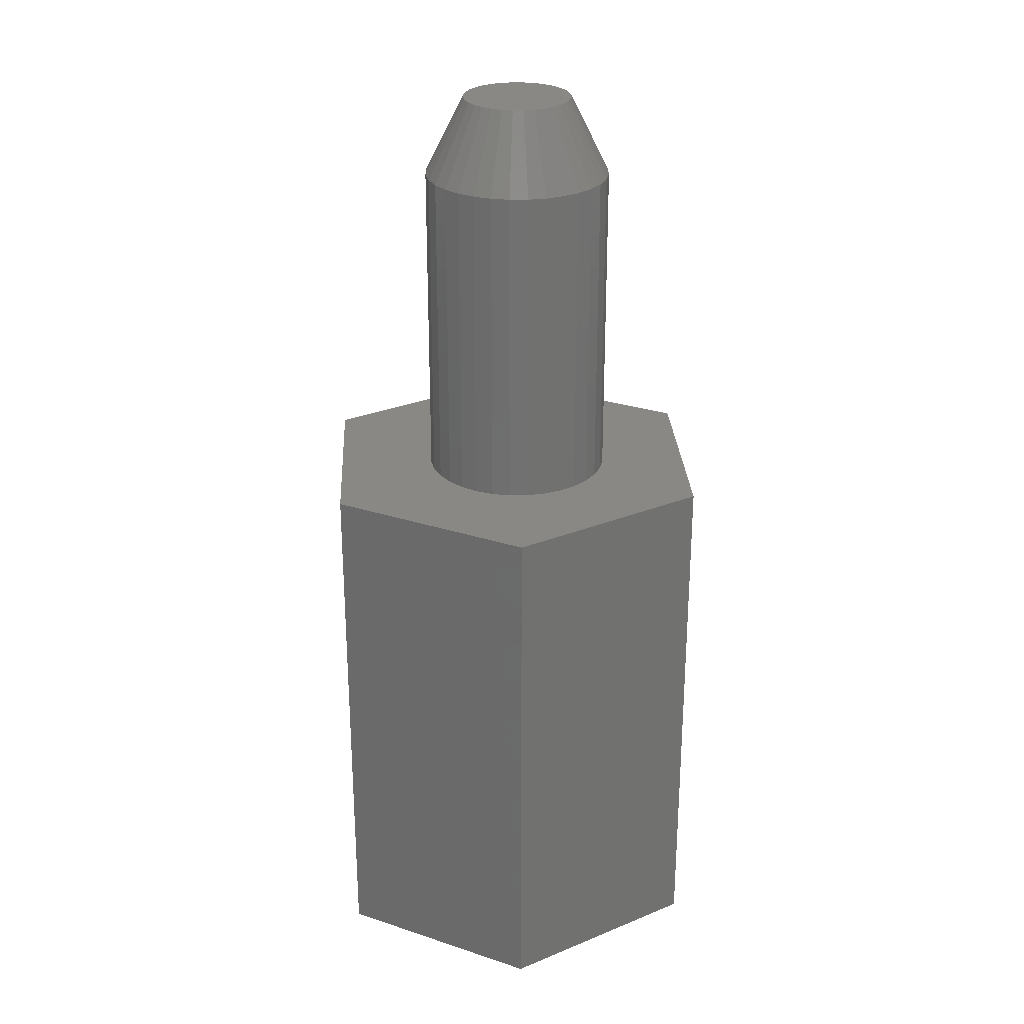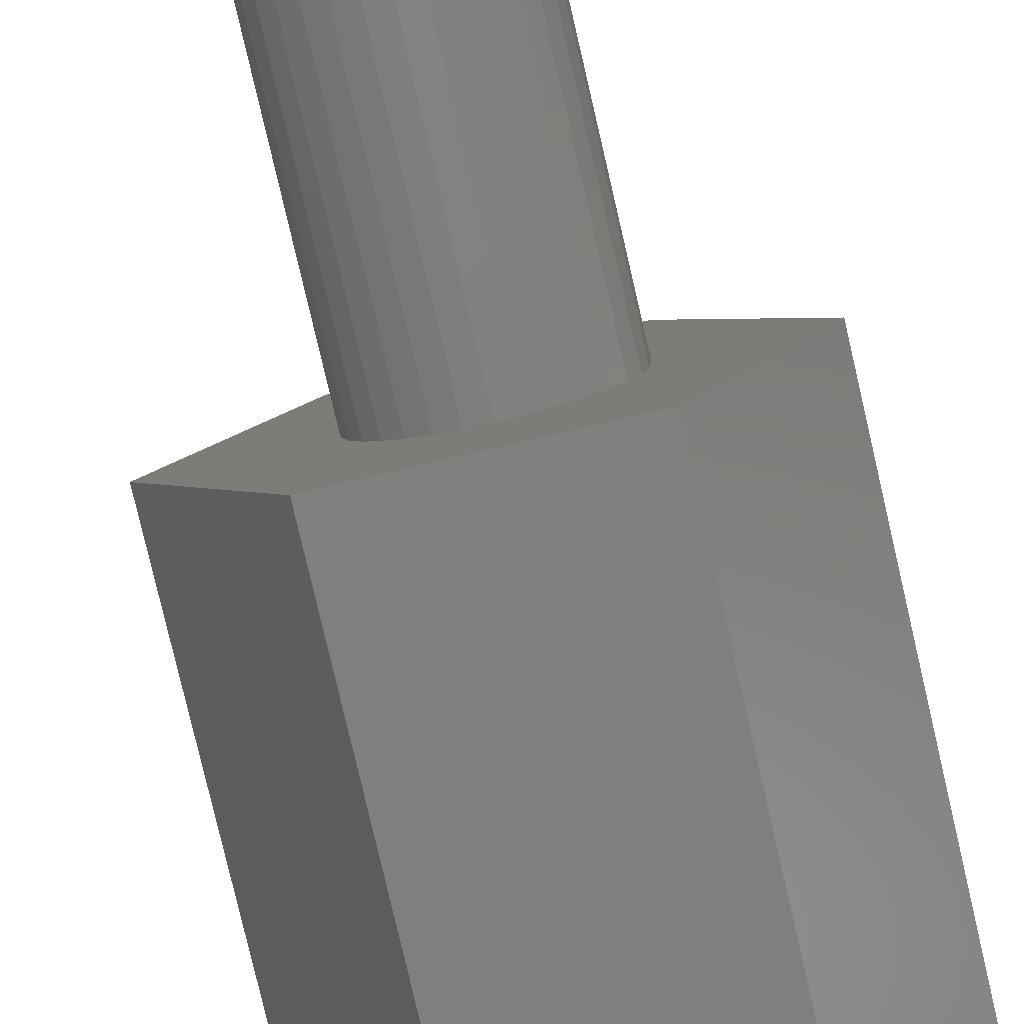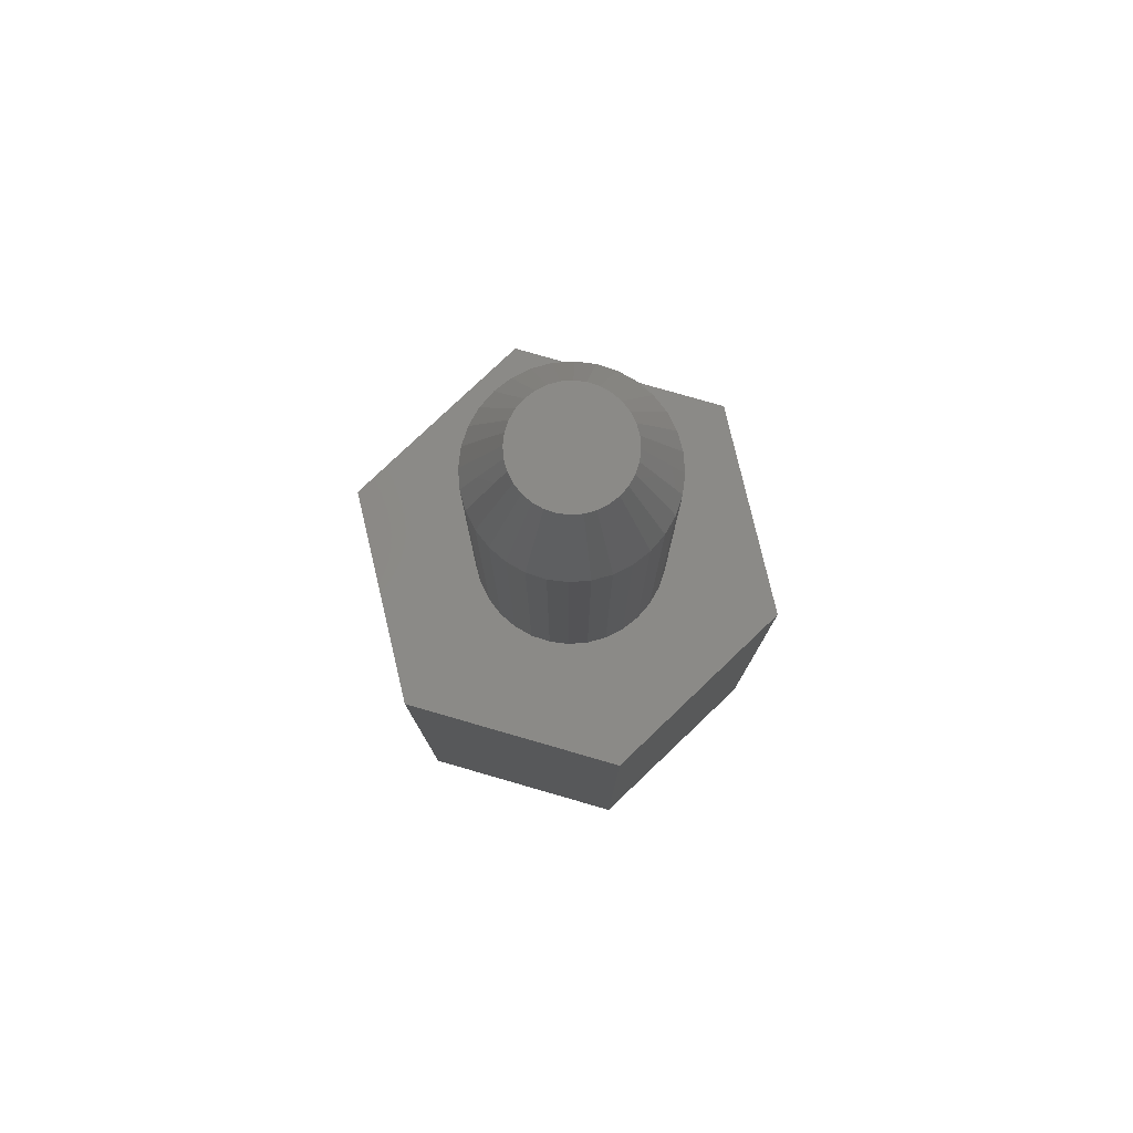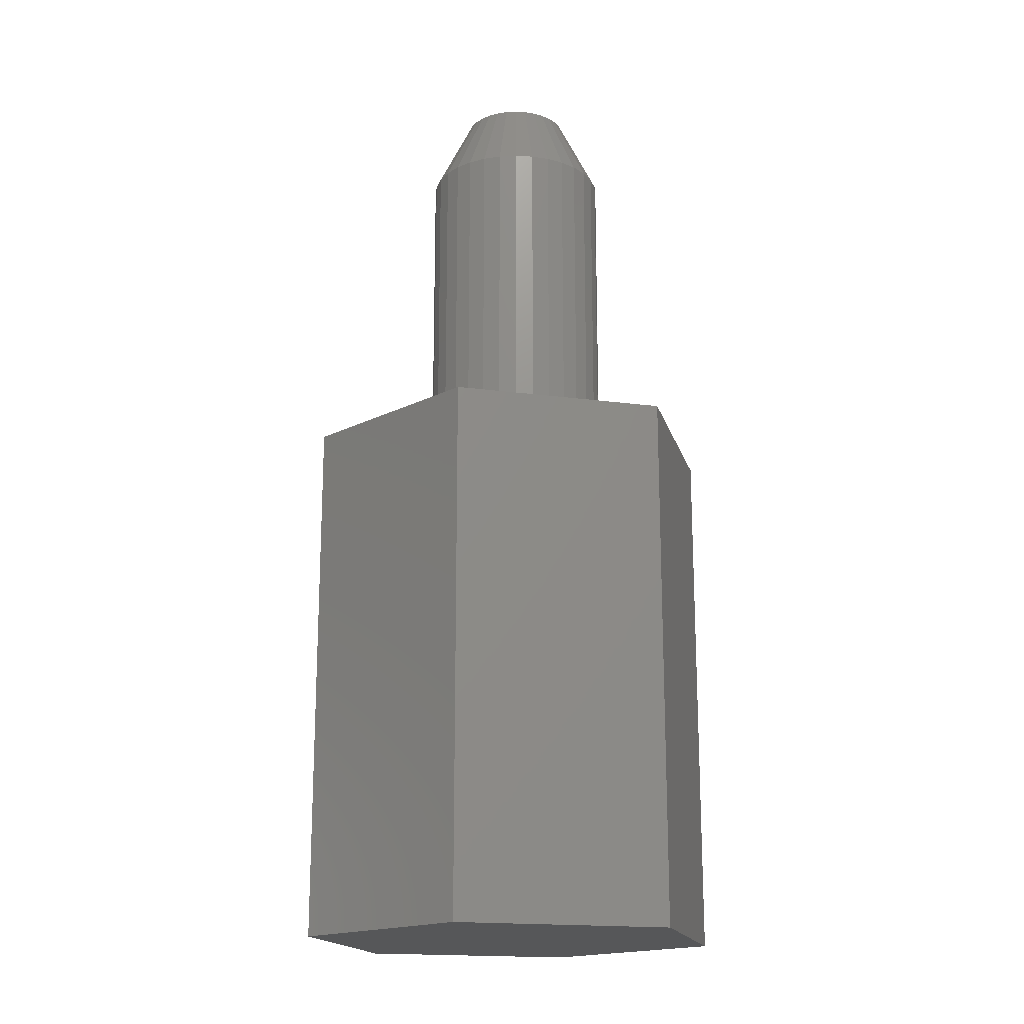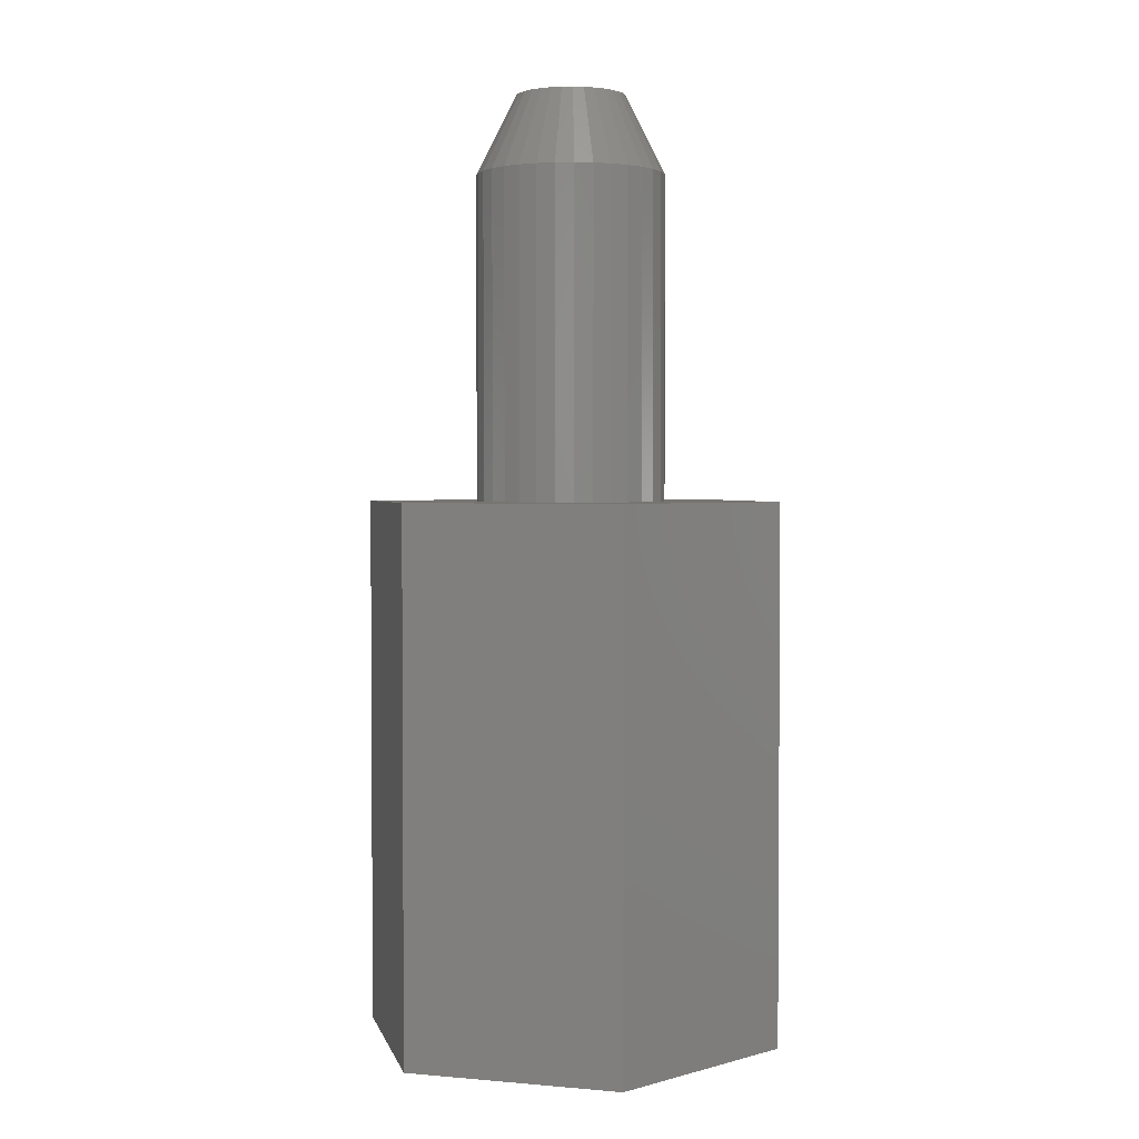
<metadata>
{"format":"stl","ext":"stl","renderer":"f3d","projection":"perspective","resolution":1024,"background":"white","views":[{"elev":26.9,"azim":27.2,"up":"+Z"},{"elev":-79.8,"azim":13.1,"up":"+Y"},{"elev":78.9,"azim":-43.6,"up":"+Z"},{"elev":-17.7,"azim":44.8,"up":"+Z"},{"elev":2.5,"azim":76.8,"up":"+Z"}]}
</metadata>
<code>
# stl→obj: 224 verts, 440 faces
v 0.004687 -0.06719 0.4219
v 0.0178 -0.0659 0.6857
v 0.0178 -0.0659 0.4219
v 0.0304 -0.06207 0.6857
v 0.0304 -0.06207 0.4219
v 0.04201 -0.05586 0.6857
v 0.04201 -0.05586 0.4219
v 0.0522 -0.04751 0.6857
v 0.0522 -0.04751 0.4219
v 0.06055 -0.03733 0.6857
v 0.06055 -0.03733 0.4219
v 0.06676 -0.02571 0.6857
v 0.06676 -0.02571 0.4219
v 0.07058 -0.01311 0.6857
v 0.07058 -0.01311 0.4219
v 0.07187 0 0.6857
v 0.07187 -1.646e-17 0.4219
v 0.004687 -0.06719 0.6857
v -0.00842 -0.0659 0.4219
v -0.00842 -0.0659 0.6857
v -0.02102 -0.06207 0.4219
v -0.02102 -0.06207 0.6857
v -0.03264 -0.05586 0.4219
v -0.03264 -0.05586 0.6857
v -0.04282 -0.04751 0.4219
v -0.04282 -0.04751 0.6857
v -0.05118 -0.03733 0.4219
v -0.05118 -0.03733 0.6857
v -0.05739 -0.02571 0.4219
v -0.05739 -0.02571 0.6857
v -0.06121 -0.01311 0.4219
v -0.06121 -0.01311 0.6857
v -0.0625 8.228e-18 0.4219
v -0.0625 8.228e-18 0.6857
v 0.04311 -0.006197 0.7422
v 0.04361 -7.869e-15 0.7422
v -0.03423 -7.855e-15 0.7422
v -0.03374 -0.006197 0.7422
v -0.03228 -0.01222 0.7422
v -0.02989 -0.0179 0.7422
v -0.02666 -0.02312 0.7422
v -0.02267 -0.02773 0.7422
v -0.01802 -0.03165 0.7422
v -0.01283 -0.03478 0.7422
v -0.007228 -0.03707 0.7422
v -0.001341 -0.03846 0.7422
v 0.004687 -0.03892 0.7422
v 0.01072 -0.03846 0.7422
v 0.0166 -0.03707 0.7422
v 0.02221 -0.03478 0.7422
v 0.0274 -0.03165 0.7422
v 0.03205 -0.02773 0.7422
v 0.03604 -0.02312 0.7422
v 0.03927 -0.0179 0.7422
v 0.04165 -0.01222 0.7422
v -0.007228 0.03707 0.7422
v -0.001341 0.03846 0.7422
v 0.004687 0.03892 0.7422
v 0.01072 0.03846 0.7422
v 0.0166 0.03707 0.7422
v -0.01283 0.03478 0.7422
v 0.02221 0.03478 0.7422
v -0.01802 0.03165 0.7422
v 0.0274 0.03165 0.7422
v -0.02267 0.02773 0.7422
v 0.03205 0.02773 0.7422
v -0.02666 0.02312 0.7422
v 0.03604 0.02312 0.7422
v -0.02989 0.0179 0.7422
v 0.03927 0.0179 0.7422
v -0.03228 0.01222 0.7422
v 0.04165 0.01222 0.7422
v -0.03374 0.006197 0.7422
v 0.04311 0.006197 0.7422
v 0.07058 0.01311 0.6857
v -0.06121 0.01311 0.6857
v 0.06676 0.02571 0.6857
v 0.06055 0.03733 0.6857
v 0.0522 0.04751 0.6857
v 0.04201 0.05586 0.6857
v 0.0304 0.06207 0.6857
v 0.0178 0.0659 0.6857
v 0.004687 0.06719 0.6857
v -0.00842 0.0659 0.6857
v -0.02102 0.06207 0.6857
v -0.03264 0.05586 0.6857
v -0.04282 0.04751 0.6857
v -0.05118 0.03733 0.6857
v -0.05739 0.02571 0.6857
v 0.004687 0.06719 0.4219
v -0.00842 0.0659 0.4219
v -0.02102 0.06207 0.4219
v -0.03264 0.05586 0.4219
v -0.04282 0.04751 0.4219
v -0.05118 0.03733 0.4219
v -0.05739 0.02571 0.4219
v -0.06121 0.01311 0.4219
v 0.0178 0.0659 0.4219
v 0.0304 0.06207 0.4219
v 0.04201 0.05586 0.4219
v 0.0522 0.04751 0.4219
v 0.06055 0.03733 0.4219
v 0.06676 0.02571 0.4219
v 0.07058 0.01311 0.4219
v 0.08055 -0.1405 0.4219
v -0.08055 -0.1405 0.4219
v 0.1628 -5.898e-17 0.4219
v -0.1628 -2.776e-17 0.4219
v -0.08055 0.1405 0.4219
v 0.08055 0.1405 0.4219
v -0.1628 -2.776e-17 0.007812
v -0.08055 -0.1405 0.007812
v 0.08055 -0.1405 0.007812
v 0.1628 -2.776e-17 0.007812
v 0.08055 0.1405 0.007812
v -0.08055 0.1405 0.007812
v 0.08503 0.1484 0
v 0.1719 -2.776e-17 0
v -0.08503 0.1484 0
v -0.1719 0 0
v 0.08503 -0.1484 0
v -0.08503 -0.1484 0
v 0.004688 0.04375 0.75
v -0.003848 0.04291 0.75
v -0.01205 0.04042 0.75
v 0.01322 0.04291 0.75
v 0.02143 0.04042 0.75
v -0.01962 0.03638 0.75
v 0.02899 0.03638 0.75
v -0.02625 0.03094 0.75
v 0.03562 0.03094 0.75
v -0.03169 0.02431 0.75
v 0.04106 0.02431 0.75
v -0.03573 0.01674 0.75
v 0.04511 0.01674 0.75
v -0.03822 0.008535 0.75
v 0.0476 0.008535 0.75
v 0.0476 -0.008535 0.75
v -0.03573 -0.01674 0.75
v 0.04511 -0.01674 0.75
v -0.03169 -0.02431 0.75
v 0.04106 -0.02431 0.75
v -0.02625 -0.03094 0.75
v 0.03562 -0.03094 0.75
v -0.01962 -0.03638 0.75
v 0.02899 -0.03638 0.75
v -0.01205 -0.04042 0.75
v 0.02143 -0.04042 0.75
v -0.003848 -0.04291 0.75
v 0.004687 -0.04375 0.75
v 0.01322 -0.04291 0.75
v 0.04844 -2.529e-17 0.75
v -0.03906 2.989e-09 0.75
v -0.03822 -0.008535 0.75
v 0.07969 0 0.4297
v 0.07969 -1.837e-17 0.6875
v 0.07825 -0.01463 0.4297
v 0.07825 -0.01463 0.6875
v 0.07398 -0.0287 0.4297
v 0.07398 -0.0287 0.6875
v 0.06705 -0.04167 0.4297
v 0.06705 -0.04167 0.6875
v 0.05772 -0.05303 0.4297
v 0.05772 -0.05303 0.6875
v 0.04636 -0.06236 0.4297
v 0.04636 -0.06236 0.6875
v 0.03339 -0.06929 0.4297
v 0.03339 -0.06929 0.6875
v 0.01932 -0.07356 0.4297
v 0.01932 -0.07356 0.6875
v 0.004687 -0.075 0.4297
v 0.004687 -0.075 0.6875
v -0.009944 -0.07356 0.4297
v -0.009944 -0.07356 0.6875
v -0.02401 -0.06929 0.4297
v -0.02401 -0.06929 0.6875
v -0.03698 -0.06236 0.4297
v -0.03698 -0.06236 0.6875
v -0.04835 -0.05303 0.4297
v -0.04835 -0.05303 0.6875
v -0.05767 -0.04167 0.4297
v -0.05767 -0.04167 0.6875
v -0.0646 -0.0287 0.4297
v -0.0646 -0.0287 0.6875
v -0.06887 -0.01463 0.4297
v -0.06887 -0.01463 0.6875
v -0.07031 9.185e-18 0.4297
v -0.07031 9.185e-18 0.6875
v -0.06887 0.01463 0.4297
v -0.06887 0.01463 0.6875
v -0.0646 0.0287 0.4297
v -0.0646 0.0287 0.6875
v -0.05767 0.04167 0.4297
v -0.05767 0.04167 0.6875
v -0.04835 0.05303 0.4297
v -0.04835 0.05303 0.6875
v -0.03698 0.06236 0.4297
v -0.03698 0.06236 0.6875
v -0.02401 0.06929 0.4297
v -0.02401 0.06929 0.6875
v -0.009944 0.07356 0.4297
v -0.009944 0.07356 0.6875
v 0.004687 0.075 0.4297
v 0.004687 0.075 0.6875
v 0.01932 0.07356 0.4297
v 0.01932 0.07356 0.6875
v 0.03339 0.06929 0.4297
v 0.03339 0.06929 0.6875
v 0.04636 0.06236 0.4297
v 0.04636 0.06236 0.6875
v 0.05772 0.05303 0.4297
v 0.05772 0.05303 0.6875
v 0.06705 0.04167 0.4297
v 0.06705 0.04167 0.6875
v 0.07398 0.0287 0.4297
v 0.07398 0.0287 0.6875
v 0.07825 0.01463 0.4297
v 0.07825 0.01463 0.6875
v -0.1719 0 0.4297
v -0.08503 -0.1484 0.4297
v 0.1719 -2.776e-17 0.4297
v 0.08503 -0.1484 0.4297
v -0.08503 0.1484 0.4297
v 0.08503 0.1484 0.4297
f 1 2 3
f 3 2 4
f 3 4 5
f 5 4 6
f 5 6 7
f 7 6 8
f 7 8 9
f 9 8 10
f 9 10 11
f 11 10 12
f 11 12 13
f 13 12 14
f 13 14 15
f 15 14 16
f 15 16 17
f 2 1 18
f 18 1 19
f 18 19 20
f 20 19 21
f 20 21 22
f 22 21 23
f 22 23 24
f 24 23 25
f 24 25 26
f 26 25 27
f 26 27 28
f 28 27 29
f 28 29 30
f 30 29 31
f 30 31 32
f 32 31 33
f 32 33 34
f 16 35 36
f 16 14 35
f 37 32 34
f 37 38 32
f 39 30 32
f 39 32 38
f 40 28 30
f 40 30 39
f 41 26 28
f 41 28 40
f 24 42 43
f 24 26 42
f 42 26 41
f 44 22 24
f 44 24 43
f 45 20 22
f 45 22 44
f 18 46 47
f 18 20 46
f 46 20 45
f 48 2 18
f 48 18 47
f 4 49 50
f 4 2 49
f 49 2 48
f 6 50 51
f 6 4 50
f 8 51 52
f 8 6 51
f 10 53 54
f 10 8 53
f 53 8 52
f 12 54 55
f 12 10 54
f 35 14 55
f 14 12 55
f 56 57 58
f 56 58 59
f 60 56 59
f 61 56 60
f 62 61 60
f 63 61 62
f 64 63 62
f 65 63 64
f 66 65 64
f 67 65 66
f 68 67 66
f 69 67 68
f 70 69 68
f 71 69 70
f 72 71 70
f 73 71 72
f 74 73 72
f 55 39 35
f 40 39 55
f 54 40 55
f 41 40 54
f 53 41 54
f 42 41 53
f 52 42 53
f 43 42 52
f 51 43 52
f 44 43 51
f 50 44 51
f 45 44 50
f 49 45 50
f 46 45 49
f 47 46 49
f 48 47 49
f 39 38 35
f 35 38 37
f 35 37 36
f 36 37 73
f 36 73 74
f 36 75 16
f 36 74 75
f 34 73 37
f 34 76 73
f 72 77 75
f 72 75 74
f 70 78 77
f 70 77 72
f 68 79 78
f 68 78 70
f 80 66 64
f 80 79 66
f 66 79 68
f 62 81 80
f 62 80 64
f 60 82 81
f 60 81 62
f 83 59 58
f 83 82 59
f 59 82 60
f 57 84 83
f 57 83 58
f 85 56 61
f 85 84 56
f 56 84 57
f 86 61 63
f 86 85 61
f 87 63 65
f 87 86 63
f 88 67 69
f 88 87 67
f 67 87 65
f 89 69 71
f 89 88 69
f 73 76 71
f 76 89 71
f 90 84 91
f 91 84 85
f 91 85 92
f 92 85 86
f 92 86 93
f 93 86 87
f 93 87 94
f 94 87 88
f 94 88 95
f 95 88 89
f 95 89 96
f 96 89 76
f 96 76 97
f 97 76 34
f 97 34 33
f 84 90 83
f 83 90 98
f 83 98 82
f 82 98 99
f 82 99 81
f 81 99 100
f 81 100 80
f 80 100 101
f 80 101 79
f 79 101 102
f 79 102 78
f 78 102 103
f 78 103 77
f 77 103 104
f 77 104 75
f 75 104 17
f 75 17 16
f 105 106 19
f 105 19 1
f 105 1 3
f 105 3 5
f 105 5 7
f 105 7 9
f 105 9 11
f 105 11 13
f 105 13 15
f 105 15 17
f 105 17 107
f 106 108 109
f 106 109 33
f 106 33 31
f 106 31 29
f 106 29 27
f 106 27 25
f 106 25 23
f 106 23 21
f 106 21 19
f 109 91 92
f 109 92 93
f 109 93 94
f 109 94 95
f 109 95 96
f 109 96 97
f 109 97 33
f 110 107 17
f 110 17 104
f 110 104 103
f 110 103 102
f 110 102 101
f 110 101 100
f 110 100 99
f 110 99 98
f 110 98 90
f 110 90 91
f 110 91 109
f 111 108 112
f 112 108 106
f 112 106 113
f 113 106 105
f 113 105 114
f 114 105 107
f 114 107 115
f 115 107 110
f 115 110 116
f 116 110 109
f 116 109 111
f 111 109 108
f 116 111 112
f 116 112 115
f 115 112 113
f 115 113 114
f 117 118 119
f 119 118 120
f 118 121 120
f 120 121 122
f 123 124 125
f 126 123 125
f 126 125 127
f 127 125 128
f 127 128 129
f 129 128 130
f 129 130 131
f 131 130 132
f 131 132 133
f 133 132 134
f 133 134 135
f 135 134 136
f 135 136 137
f 138 139 140
f 140 139 141
f 140 141 142
f 142 141 143
f 142 143 144
f 144 143 145
f 144 145 146
f 146 145 147
f 146 147 148
f 148 147 149
f 148 149 150
f 148 150 151
f 137 136 152
f 152 136 153
f 152 153 138
f 138 153 154
f 138 154 139
f 155 156 157
f 157 156 158
f 157 158 159
f 159 158 160
f 159 160 161
f 161 160 162
f 161 162 163
f 163 162 164
f 163 164 165
f 165 164 166
f 165 166 167
f 167 166 168
f 167 168 169
f 169 168 170
f 169 170 171
f 171 170 172
f 171 172 173
f 173 172 174
f 173 174 175
f 175 174 176
f 175 176 177
f 177 176 178
f 177 178 179
f 179 178 180
f 179 180 181
f 181 180 182
f 181 182 183
f 183 182 184
f 183 184 185
f 185 184 186
f 185 186 187
f 187 186 188
f 187 188 189
f 189 188 190
f 189 190 191
f 191 190 192
f 191 192 193
f 193 192 194
f 193 194 195
f 195 194 196
f 195 196 197
f 197 196 198
f 197 198 199
f 199 198 200
f 199 200 201
f 201 200 202
f 201 202 203
f 203 202 204
f 203 204 205
f 205 204 206
f 205 206 207
f 207 206 208
f 207 208 209
f 209 208 210
f 209 210 211
f 211 210 212
f 211 212 213
f 213 212 214
f 213 214 215
f 215 214 216
f 215 216 217
f 217 216 218
f 217 218 155
f 155 218 156
f 152 138 156
f 138 158 156
f 188 186 153
f 186 154 153
f 186 184 139
f 154 186 139
f 184 182 141
f 139 184 141
f 182 180 143
f 141 182 143
f 180 178 145
f 143 180 145
f 178 176 147
f 145 178 147
f 176 174 149
f 147 176 149
f 174 172 150
f 149 174 150
f 172 170 151
f 150 172 151
f 170 168 148
f 151 170 148
f 168 166 146
f 148 168 146
f 166 164 144
f 146 166 144
f 164 162 142
f 144 164 142
f 162 160 140
f 142 162 140
f 138 160 158
f 140 160 138
f 153 136 188
f 136 190 188
f 156 218 152
f 218 137 152
f 218 216 135
f 137 218 135
f 216 214 133
f 135 216 133
f 214 212 131
f 133 214 131
f 212 210 129
f 131 212 129
f 210 208 127
f 129 210 127
f 208 206 126
f 127 208 126
f 206 204 123
f 126 206 123
f 204 202 124
f 123 204 124
f 202 200 125
f 124 202 125
f 200 198 128
f 125 200 128
f 198 196 130
f 128 198 130
f 196 194 132
f 130 196 132
f 194 192 134
f 132 194 134
f 136 192 190
f 134 192 136
f 219 220 181
f 219 181 183
f 219 183 185
f 219 185 187
f 219 187 189
f 219 189 191
f 221 215 217
f 221 217 155
f 221 155 157
f 221 157 159
f 221 159 161
f 221 161 222
f 223 219 191
f 223 191 193
f 223 193 195
f 223 195 197
f 223 197 199
f 223 199 201
f 223 201 203
f 223 203 224
f 220 222 171
f 220 171 173
f 220 173 175
f 220 175 177
f 220 177 179
f 220 179 181
f 224 203 205
f 224 205 207
f 224 207 209
f 224 209 211
f 224 211 213
f 224 213 215
f 224 215 221
f 222 161 163
f 222 163 165
f 222 165 167
f 222 167 169
f 222 169 171
f 119 120 223
f 223 120 219
f 117 119 224
f 224 119 223
f 118 117 221
f 221 117 224
f 121 118 222
f 222 118 221
f 122 121 220
f 220 121 222
f 120 122 219
f 219 122 220

</code>
